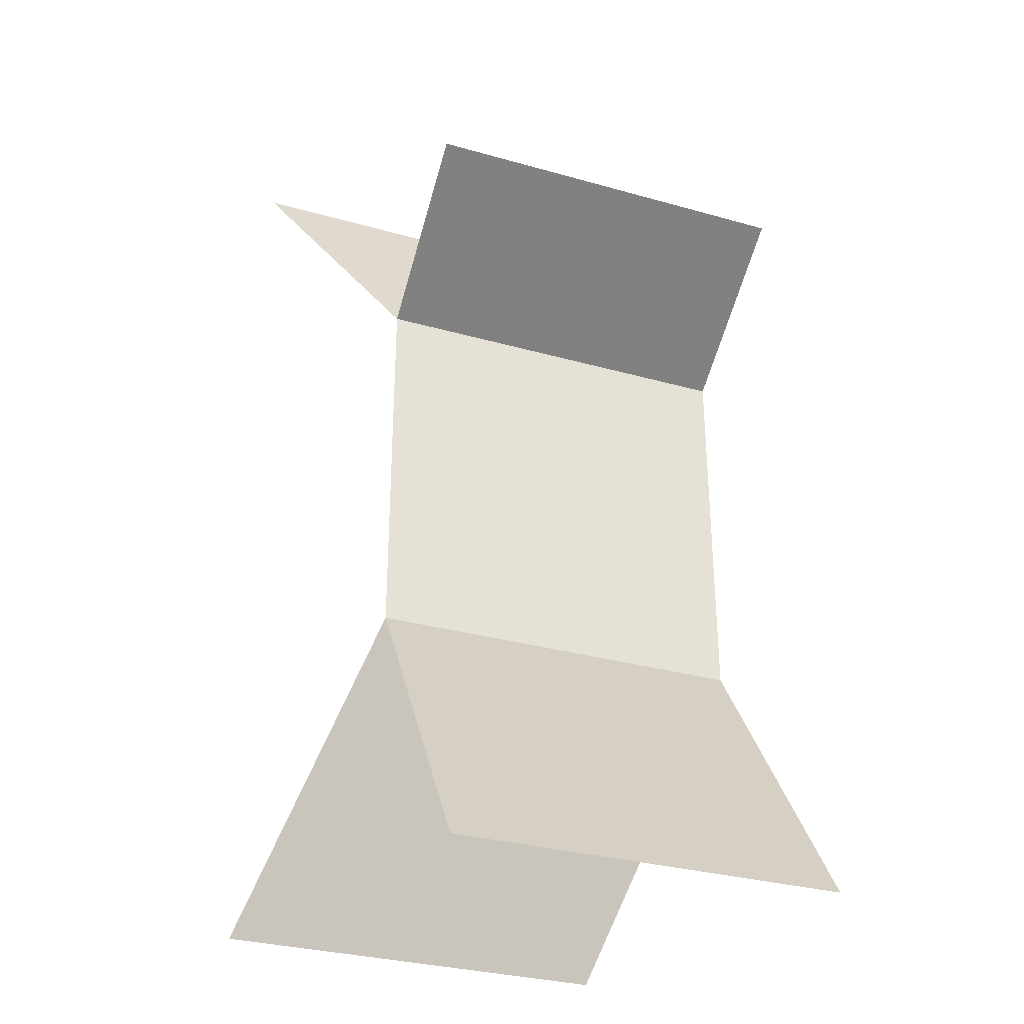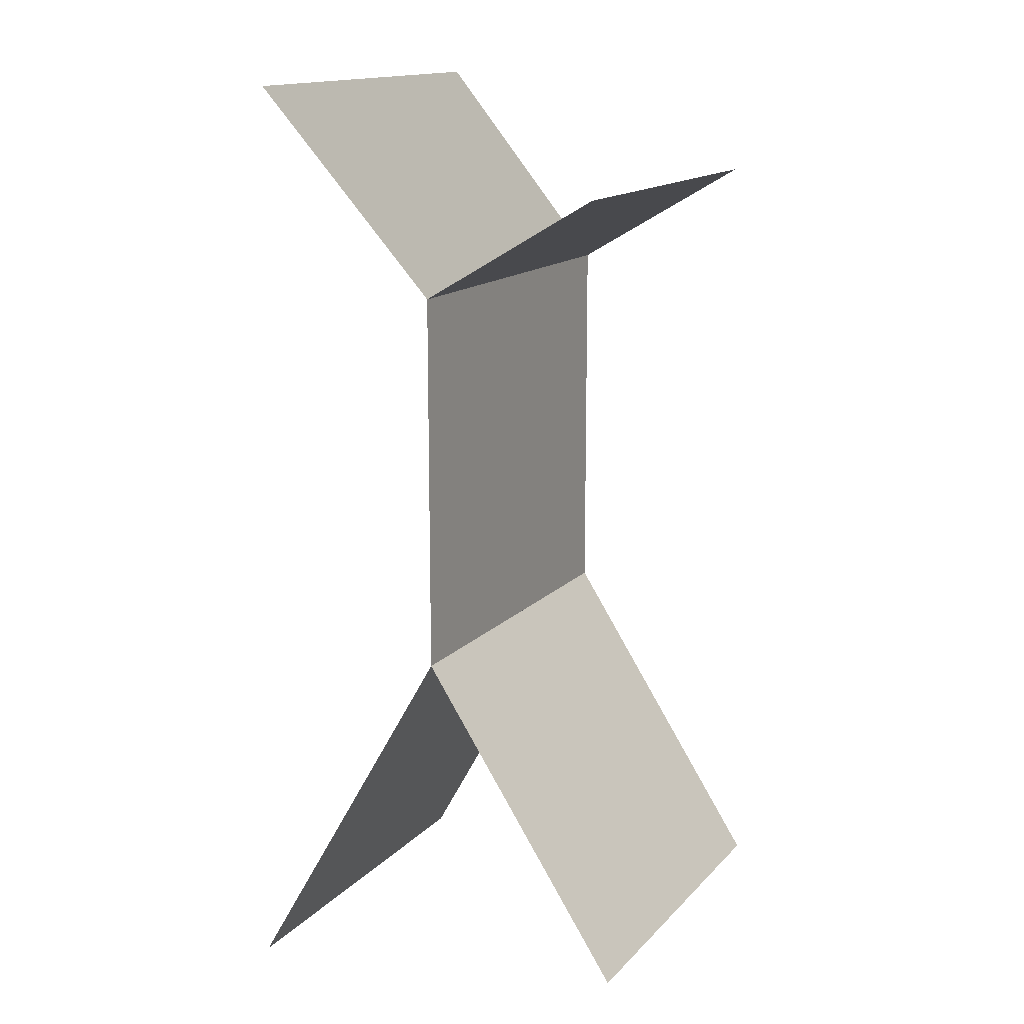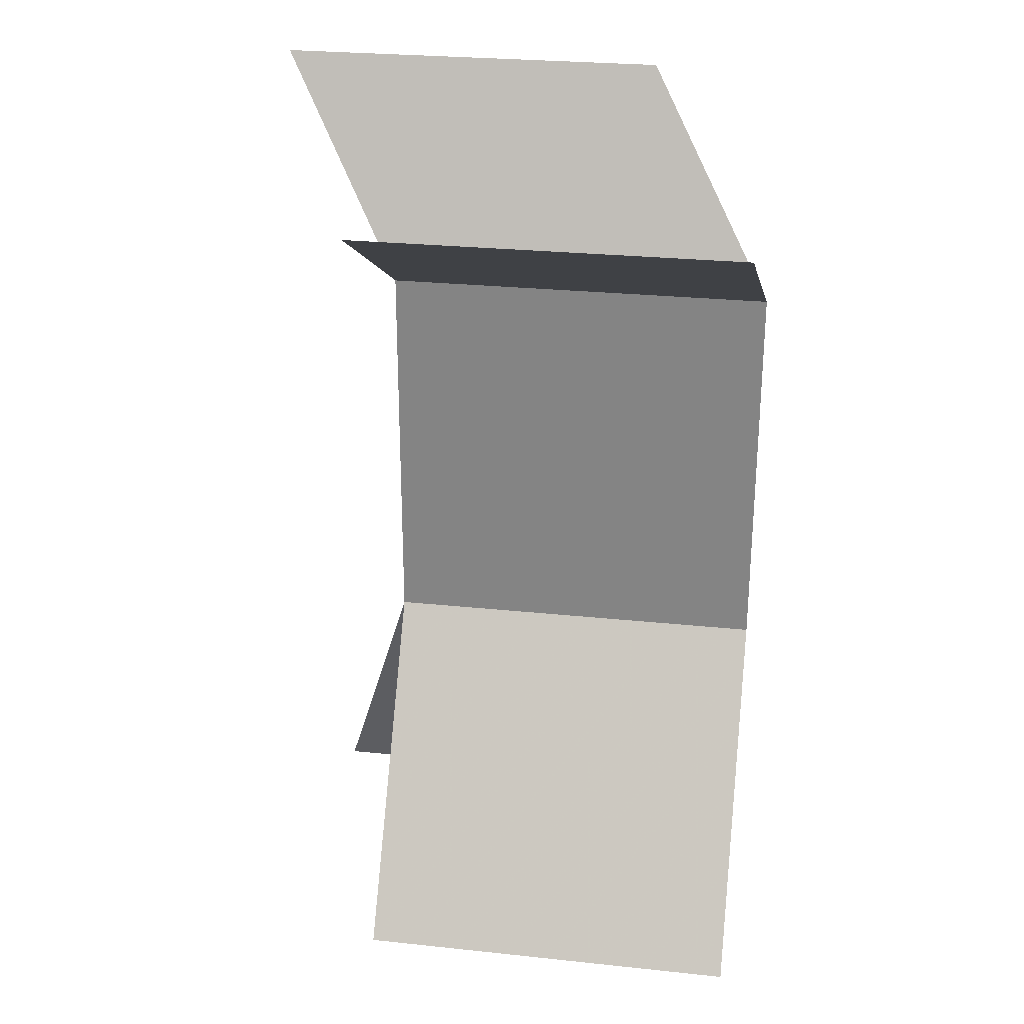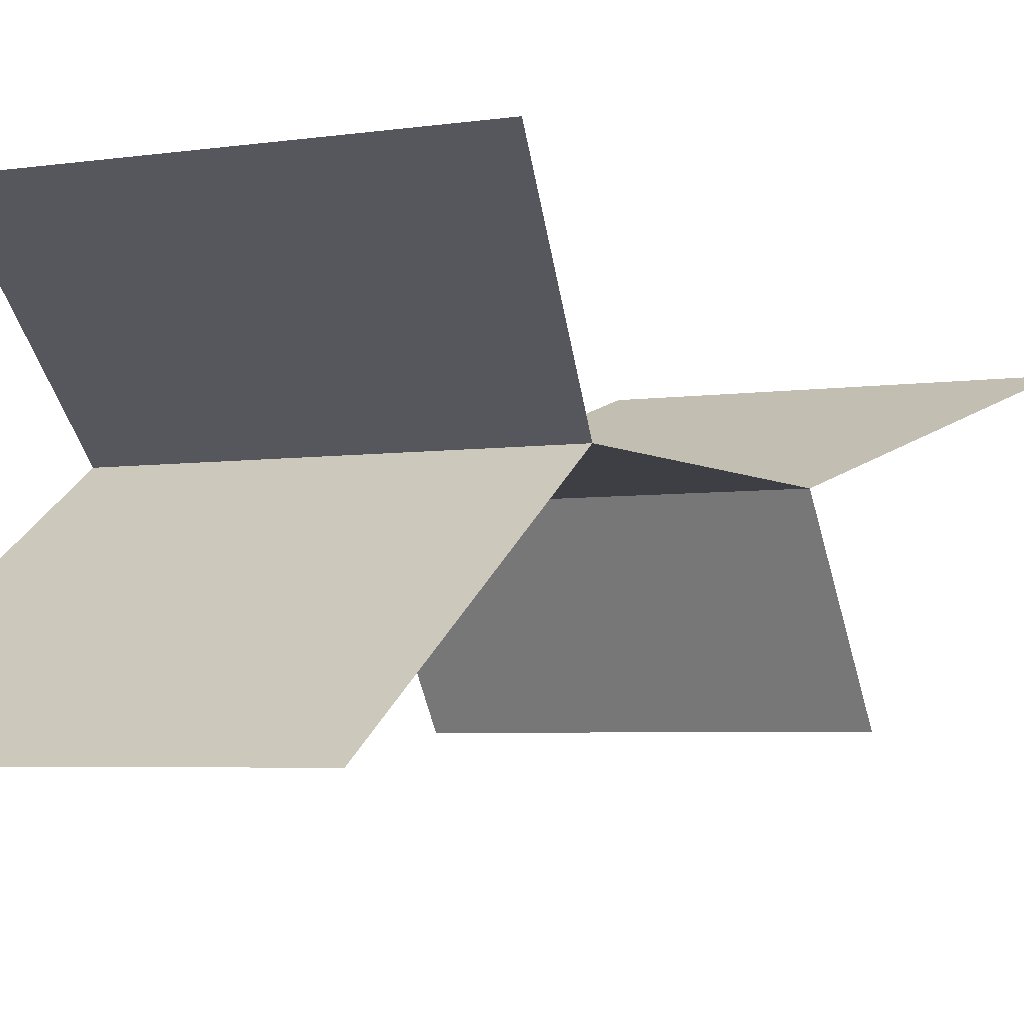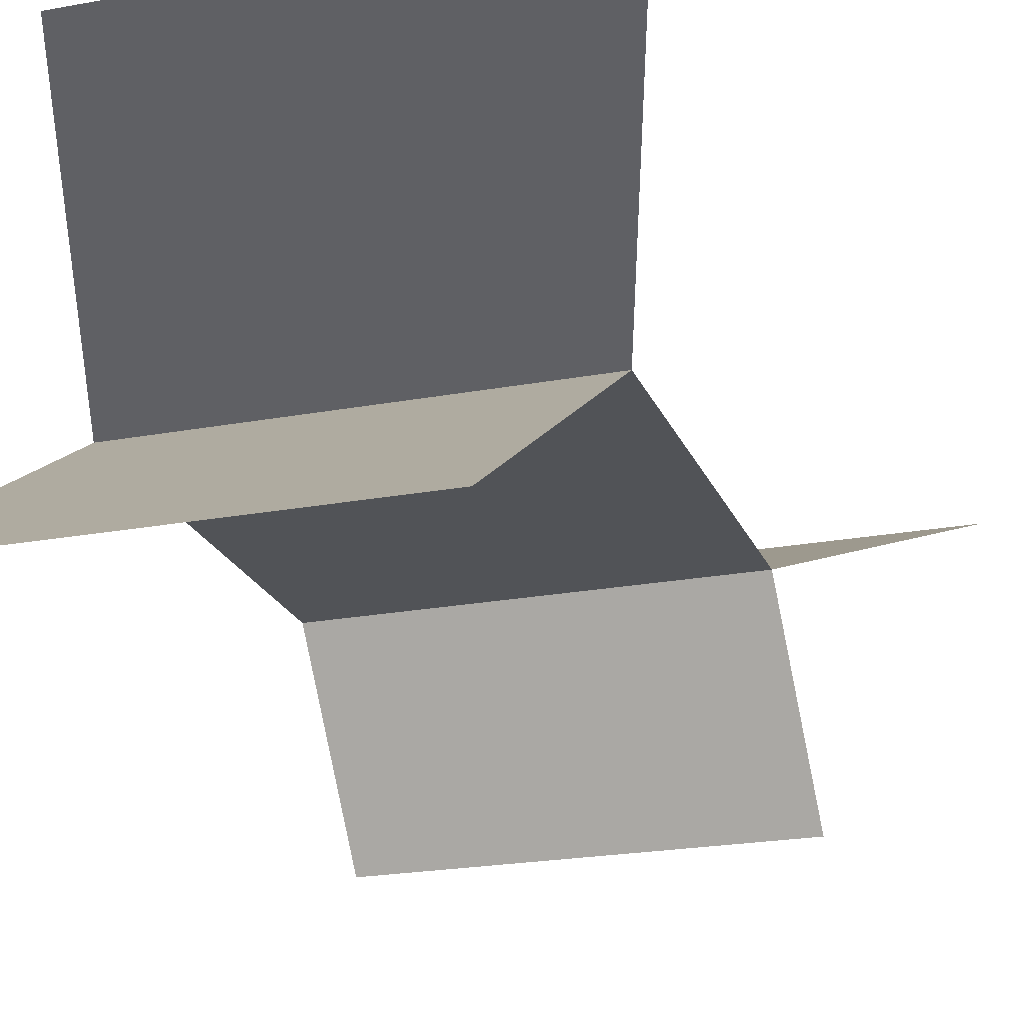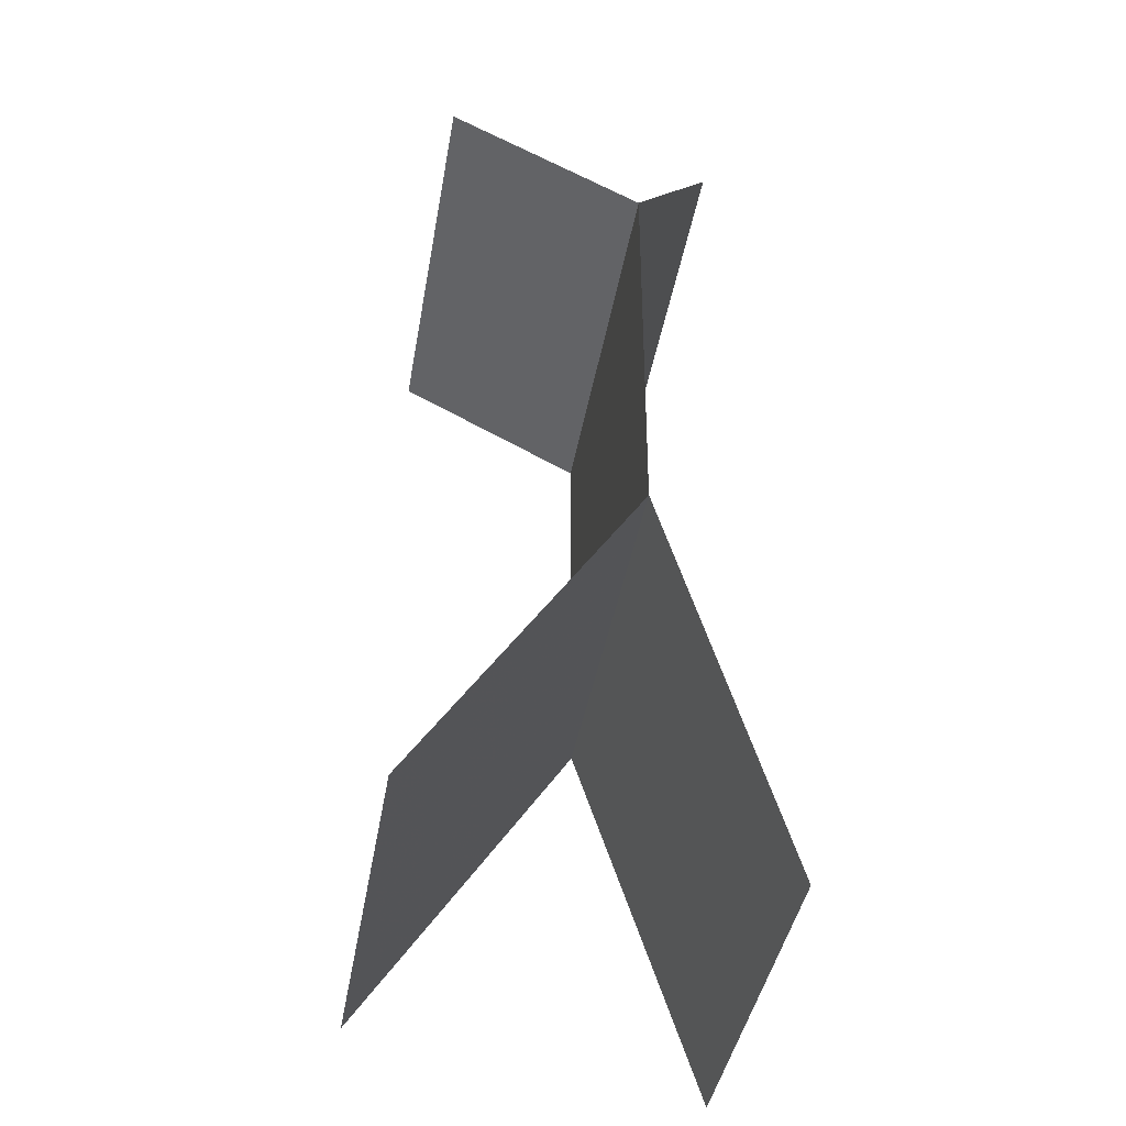
<metadata>
{"format":"obj","ext":"obj","renderer":"f3d","projection":"perspective","resolution":1024,"background":"white","views":[{"elev":-31.7,"azim":-21.7,"up":"+Z"},{"elev":14.7,"azim":-63.4,"up":"+Z"},{"elev":27.0,"azim":9.3,"up":"+Z"},{"elev":-4.4,"azim":-153.3,"up":"+Y"},{"elev":-21.9,"azim":-161.8,"up":"+Y"},{"elev":-41.1,"azim":80.3,"up":"+Z"}]}
</metadata>
<code>
o Cube
v 0.9533 0.05148 1.553
v -1 1 1
v -1.047 0.05148 1.553
v -1 1 -1
v 0.3276 1.527 2.096
v 1 1 1
v -1.672 1.527 2.096
v 1 1 -1
v -1.538 1.754 -2.605
v 0.462 1.754 -2.605
v -0.9968 -0.06769 -2.643
v 1.003 -0.06769 -2.643
f 8 4 11 12
f 2 6 1 3
f 6 2 7 5
f 4 8 10 9
f 8 4 2 6

</code>
